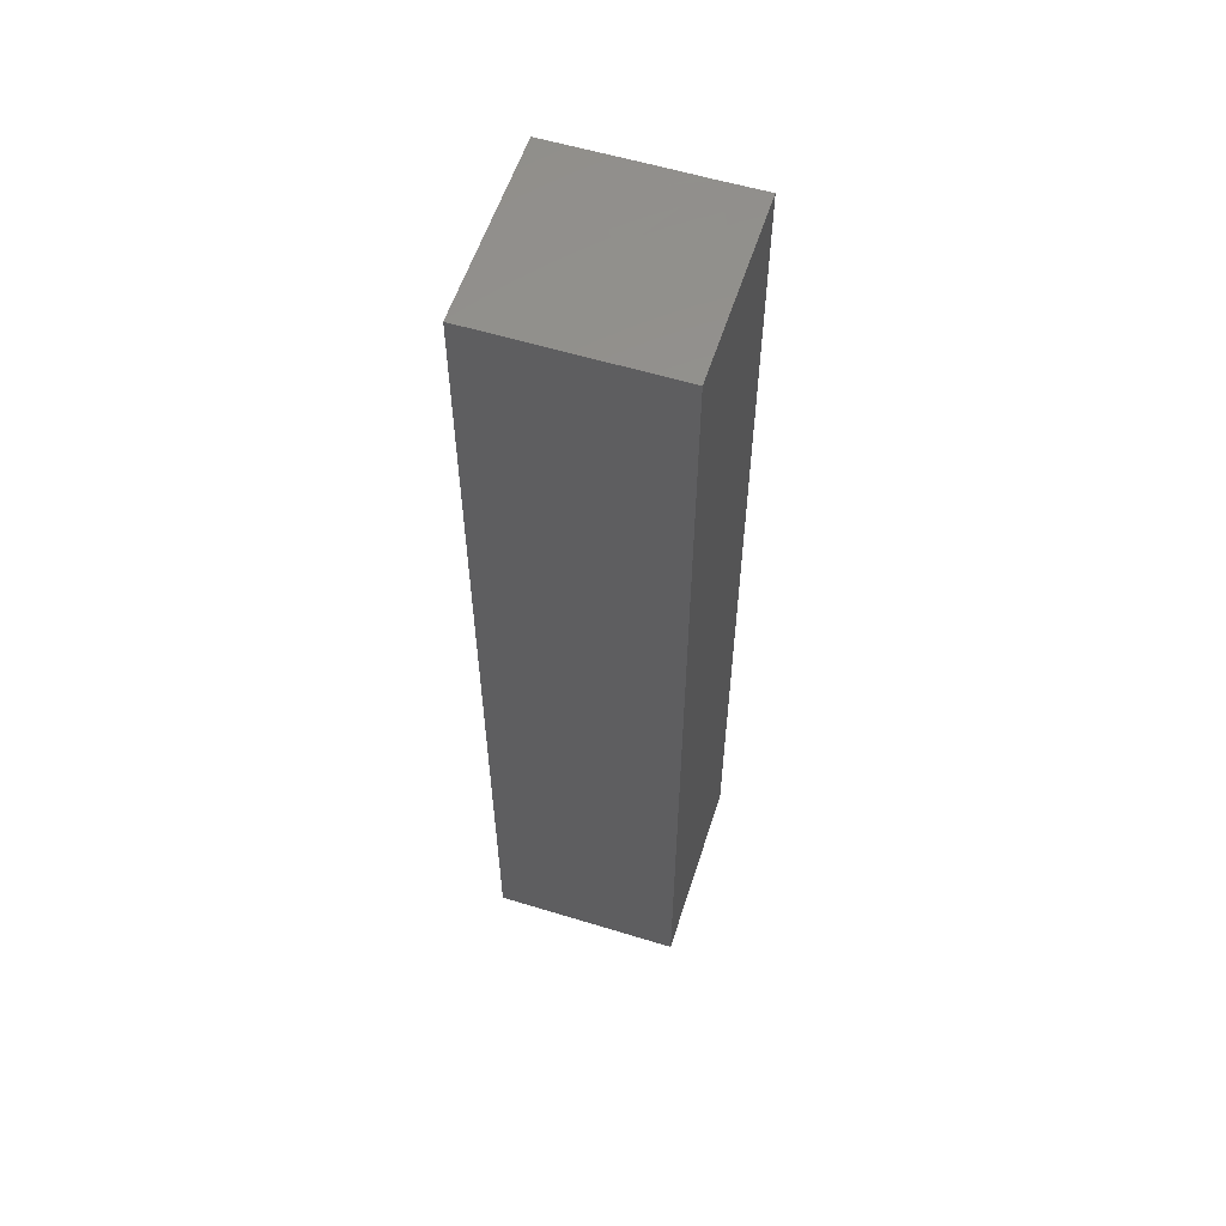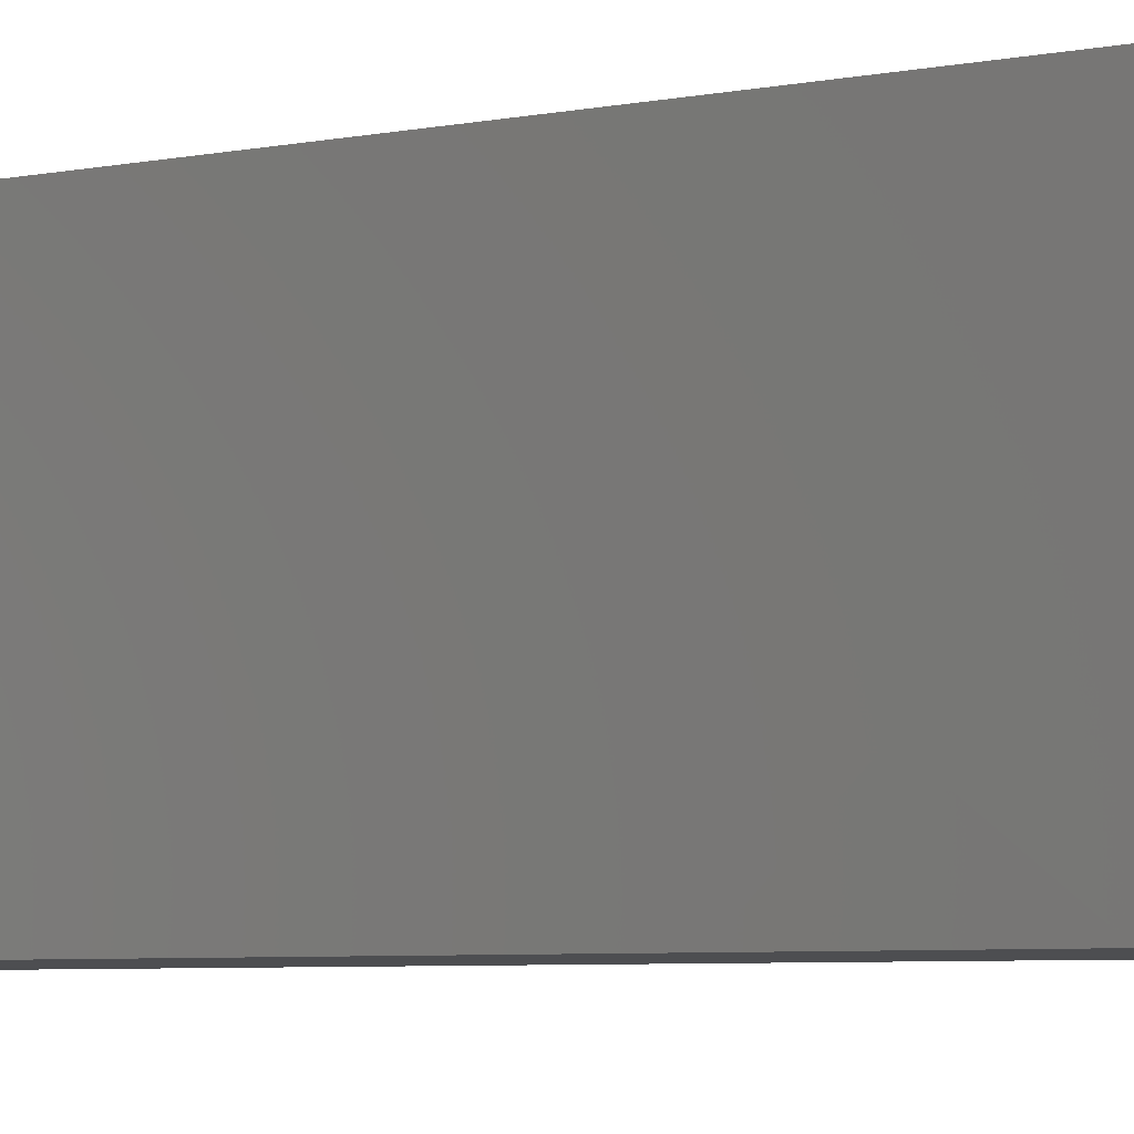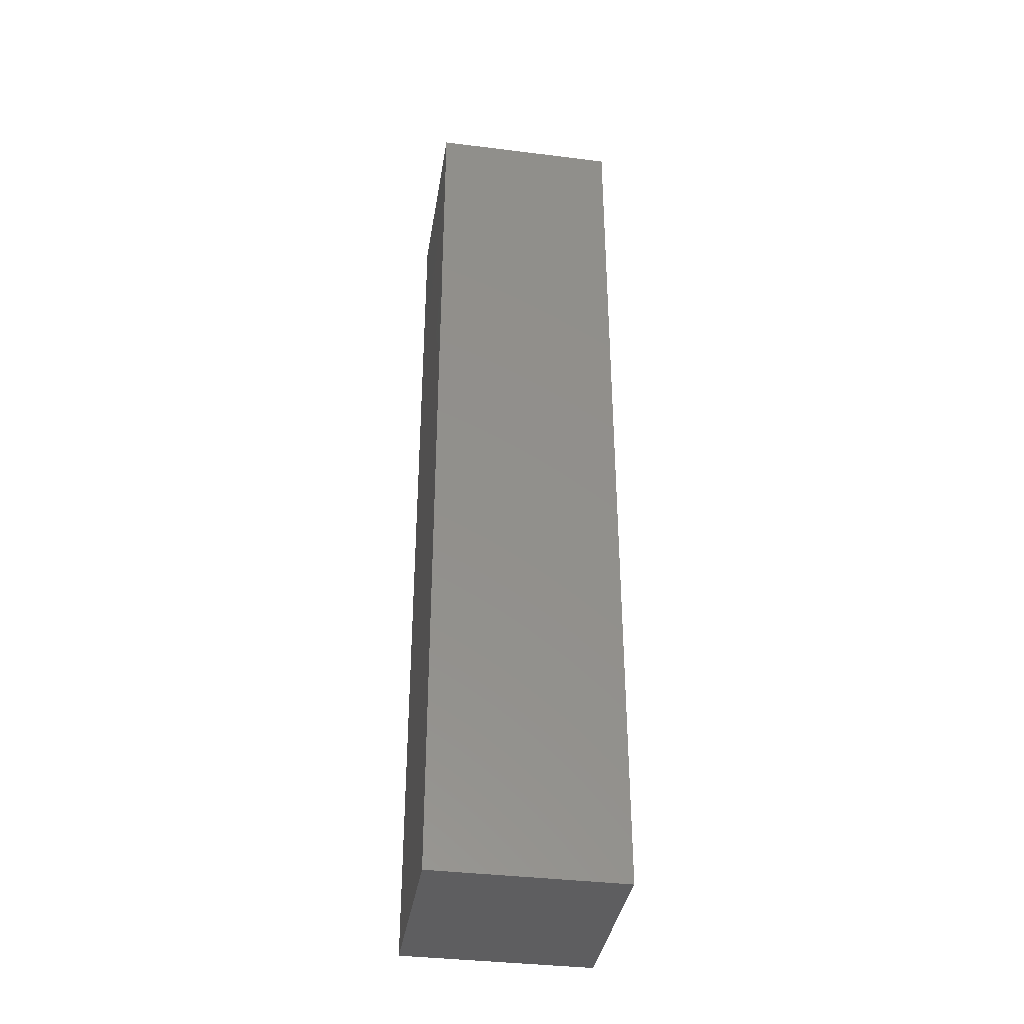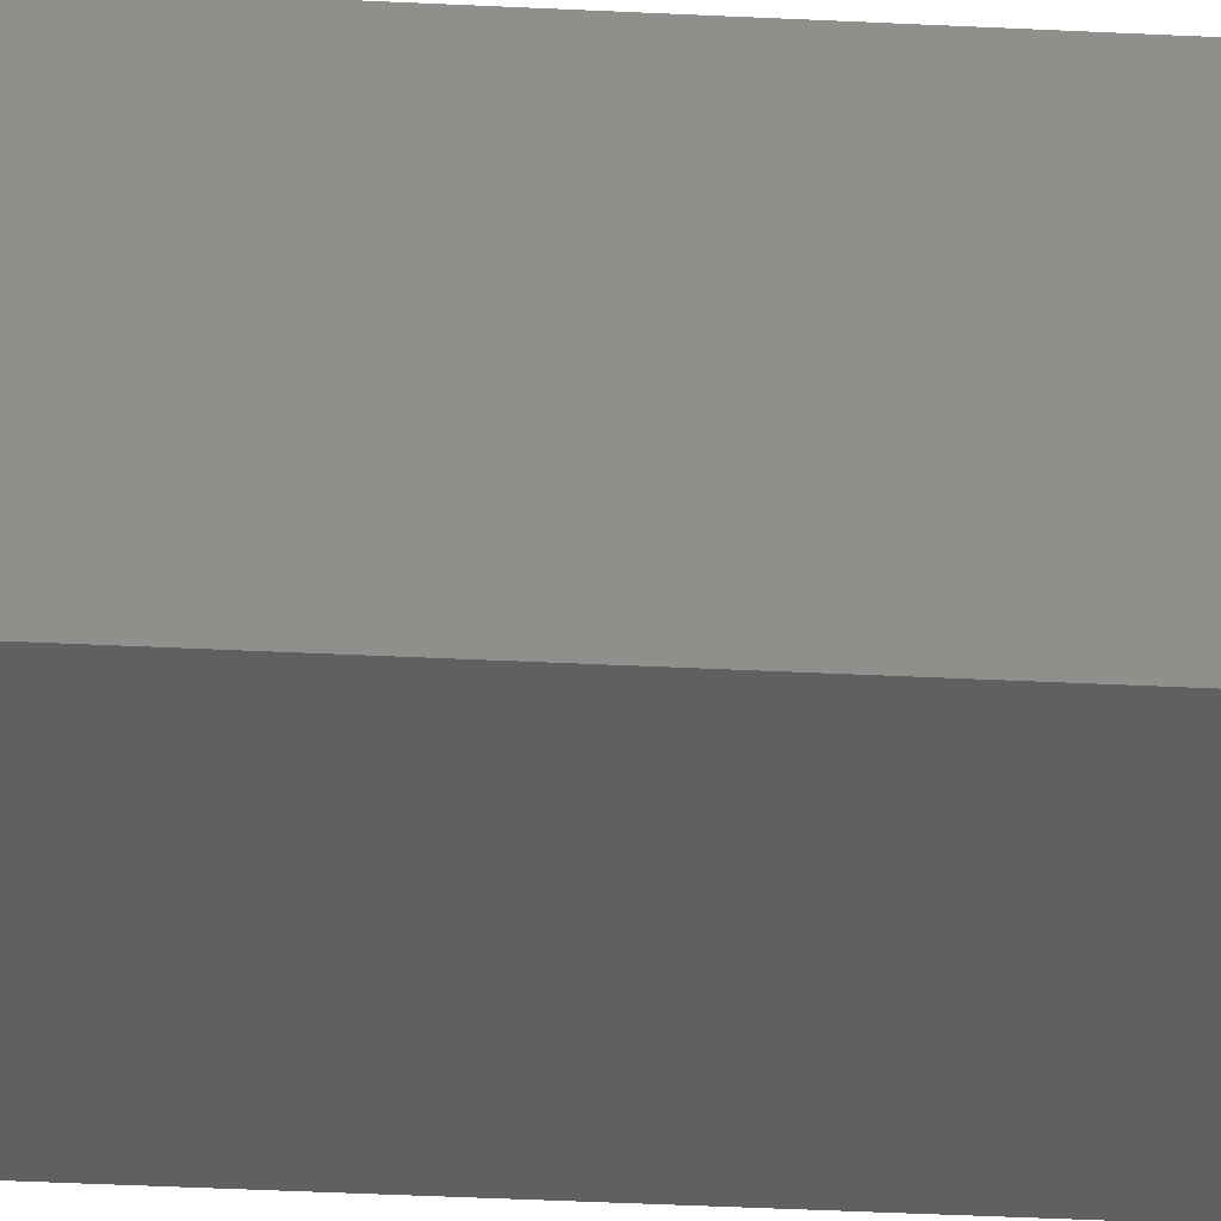
<metadata>
{"format":"stl","ext":"stl","renderer":"f3d","projection":"perspective","resolution":1024,"background":"white","views":[{"elev":57.3,"azim":-72.3,"up":"+Y"},{"elev":-3.4,"azim":135.6,"up":"+Z"},{"elev":-37.1,"azim":170.9,"up":"+Y"},{"elev":-40.1,"azim":86.5,"up":"+Z"}]}
</metadata>
<code>
# stl→obj: 267 verts, 530 faces
v 0.015 0.03312 0.0075
v 0.015 0.0276 0.015
v 0.015 0.02208 0.0075
v 0.015 -0.03864 -0.015
v 0.015 -0.03984 -0.007628
v 0.015 -0.0459 -0.015
v 0.006014 -0.06657 0.015
v 0.015 -0.06072 0.015
v 0.007461 -0.05723 0.015
v 0.015 -0.06786 -0.015
v 0.015 -0.06072 -0.015
v 0.015 -0.06784 -0.006902
v 0.0075 0.06786 0.015
v 0 0.06072 0.015
v 0.006268 0.0552 0.015
v 0.015 0.01596 0.015
v 0.015 0.01104 0.0075
v 0.007794 0.06827 -0.015
v -0.0005139 0.075 -0.015
v 0.007794 0.075 -0.015
v 0.0075 0.075 0.015
v 0 0.075 0.015
v 0.015 -0.01126 0.007718
v 0.015 -8.497e-05 0.007294
v 0.015 -0.00552 0.015
v 0.015 -0.02836 -0.0001734
v 0.015 -0.0276 -0.015
v 0.015 -0.01614 -7.545e-05
v 0.015 -0.03302 0.008036
v 0.015 -0.03958 -0.000439
v 0.015 -0.05317 -0.015
v 0.015 -0.05355 -0.006587
v 0.015 0.00552 -0.0075
v 0.015 0.01795 -0.0001415
v 0.015 0.00552 0
v -0.015 -0.05461 0.006557
v -0.015 -0.05317 0.015
v -0.015 -0.04627 0.015
v 0.015 0.05959 0.001029
v 0.015 0.06786 0
v 0.015 0.06786 0.0075
v 0 -0.01656 0.015
v 0.006125 -0.009512 0.015
v -0.007057 -0.01506 0.015
v 0.015 -0.06764 0.015
v -0.0009203 0.02473 -0.015
v 0.003819 0.01981 -0.015
v -0.006227 0.01763 -0.015
v 0.006909 0.04678 -0.015
v 0.015 0.0491 -0.015
v 0.015 0.04212 -0.015
v -0.008621 -0.03554 -0.015
v -0.009301 -0.02557 -0.015
v -0.003603 -0.03109 -0.015
v -0.00335 -0.075 -0.00335
v 0.007921 -0.075 -0.0075
v 0.002348 -0.075 0.002348
v -0.008377 -0.06992 -0.015
v -0.015 -0.06299 -0.015
v -0.003603 -0.06421 -0.015
v -0.015 -0.06421 0.007794
v -0.015 -0.06421 -0.001801
v -0.0001297 -0.02604 0.015
v -0.007794 -0.0276 0.015
v -0.004533 -0.0328 0.015
v 0.015 -0.03817 0.015
v 0.015 -0.0276 0.015
v 0.0075 -0.03312 0.015
v -0.015 0.01307 -0.015
v -0.015 0.02411 -0.015
v 0.015 -0.02208 0.0075
v 0.015 -0.03312 -0.0075
v -0.015 -0.05382 -0.003134
v -0.015 -0.04594 -0.008018
v -0.015 -0.05383 -0.015
v -0.015 -0.04659 0.004309
v -0.015 -0.03821 -0.007609
v -0.015 0.01859 0.003897
v -0.015 0.02411 -0.003603
v -0.015 0.01307 -0.003603
v 0.015 0.00552 0.015
v 0.015 0.02632 0.0003754
v 0.015 0.03763 -4.447e-05
v 0.015 -0.06915 0.0005716
v 0.015 -0.06606 0.008188
v 0.015 -0.075 0.004899
v 0.015 0.06786 -0.005699
v 0.015 0.075 -0.007794
v 0.015 0.075 0
v 0.007414 -0.0007878 0.015
v -0.00391 -0.05356 -0.015
v 0.005699 -0.05317 -0.015
v 0.003134 -0.06008 -0.015
v -0.015 0.01387 0.015
v -0.004772 0.02019 0.015
v -0.015 0.02921 0.015
v 0.015 -0.01734 0.015
v 0.015 0.03109 -0.007794
v 0.015 0.04407 0.007653
v 0.015 0.04968 0
v 0.008511 -0.06511 -0.015
v 0.015 0.06786 0.015
v 0.015 0.06072 0.015
v 0.015 -0.00552 0
v 0.015 -0.01104 -0.005699
v 0.015 -0.00203 -0.007794
v -0.015 0.01859 -0.009301
v -0.015 0.009172 -0.008479
v -0.015 0.02963 -0.009301
v -0.015 0.03515 -0.015
v 0 -0.06072 0.015
v 0.0001741 -0.04817 0.015
v -0.005699 -0.0552 0.015
v 0.0008776 0.06341 -0.015
v -0.005699 -0.04416 0.015
v -0.015 -0.03873 0.015
v 0.007406 -0.0501 0.015
v 0.007081 -0.02114 0.015
v 0.009175 0.075 -0.004023
v -0.015 -0.00348 -0.006405
v -0.015 0.00203 -0.015
v -0.015 -0.009009 -0.015
v 0.015 0.05723 -0.015
v 0.015 0.06104 -0.009146
v 0.015 0.0552 -0.005699
v -0.015 0.04619 -0.015
v -0.015 0.05171 -0.009301
v -0.015 0.05723 -0.015
v 0.015 0.03864 0.015
v 0.015 -0.075 0.015
v 0.008047 -0.075 0.015
v 0.008422 -0.075 0.007891
v 0.015 0.05144 0.008373
v 0.015 0.04968 0.015
v 0.015 -0.05477 0.006995
v 0.015 -0.04987 0.015
v -0.0075 -0.007264 0.015
v -0.0007134 -0.005697 0.015
v 0 0.00552 0.015
v 0.015 -0.075 -0.004304
v 0.015 -0.075 -0.015
v 0.015 0.0459 -0.005699
v -0.003897 -0.06624 0.015
v -0.015 -0.04076 0.0075
v -0.015 -0.03109 0.007794
v -0.015 -0.03287 -0.0009871
v 0.01496 0.03395 -0.015
v 0.015 -0.06072 0
v 0.015 -0.04968 0
v 0.015 -0.04362 0.009159
v -0.002139 0.01375 0.015
v -0.015 0.075 -0.015
v -0.008284 0.075 -0.015
v -0.015 0.06611 -0.015
v -0.015 0.075 0.015
v -0.015 0.06797 0.008286
v -0.015 0.06611 0.015
v 0.015 0.075 -0.015
v 0.015 0.06611 -0.015
v -0.015 -0.06786 0.015
v -0.015 -0.075 0.015
v 0.015 -0.01656 -0.015
v 0.015 -0.00552 -0.015
v 0.015 0.07495 0.008063
v -0.0007596 0.04597 -0.015
v 0.005606 0.03621 -0.015
v -0.009175 -0.075 0.002348
v -0.009175 -0.075 0.01152
v -0.015 -0.075 0.008047
v 0.007754 -0.0404 -0.015
v 0.007794 -0.03109 -0.015
v 0.007242 0.006251 0.015
v -0.015 -0.06072 0.015
v 0.007097 -0.04091 0.015
v 0.005644 0.02814 0.015
v 0.009937 0.034 0.015
v 0.006449 0.04778 0.015
v 4.696e-06 0.04856 0.015
v -0.015 0.075 0.002096
v -0.015 0.06214 0.001842
v -0.015 -0.01493 -0.005836
v -0.015 -0.009009 0
v 0.015 0.02388 -0.008908
v -0.015 0.06288 -0.008326
v -0.009753 0.06164 -0.015
v 0.002345 -0.01576 -0.015
v 0.007794 -0.02005 -0.015
v 0.002282 -0.02442 -0.015
v 0.005699 0.05723 -0.015
v -0.004422 0.05717 -0.015
v -0.015 0.002734 0.015
v -0.015 -0.02557 0.015
v -0.015 -0.04211 -0.015
v 0.004954 0.03758 0.015
v -0.015 -0.009009 0.015
v -0.015 -0.03109 -0.015
v -0.015 -0.02431 -0.008576
v -0.015 -0.02005 -0.015
v 0.003274 -0.0463 -0.015
v 0.002096 -0.03661 -0.015
v -0.009301 -0.00349 -0.015
v -0.003483 -0.009212 -0.015
v -0.009301 -0.01453 -0.015
v 0.003603 0.02005 0.015
v -0.003603 -0.02005 -0.015
v -0.015 -0.02326 -4.722e-05
v -0.015 -0.01701 0.00148
v -0.007219 0.008057 -0.015
v 0 0.01307 -0.015
v -0.001258 0.003158 -0.015
v 0.005435 0.008316 -0.015
v 0.015 0.02208 -0.015
v 0.015 0.00552 -0.015
v 0.007794 -0.009009 -0.015
v -0.015 -0.003627 0.01019
v -0.015 0.001853 0.007179
v -0.015 -0.00349 0.003897
v -0.00335 -0.075 0.015
v -0.008047 0.075 -0.008047
v -0.015 0.04632 0.009539
v -0.015 0.04373 0.003091
v -0.015 0.03702 0.015
v -0.015 0.05272 0.003041
v -0.015 0.05723 0.007794
v -0.015 0.03137 0.003897
v 0.009346 0.02298 0.015
v -0.015 0.007549 0.002096
v -0.015 -0.06934 -0.008738
v -0.015 -0.06891 0.00241
v -0.015 -0.03109 -0.0075
v -0.002732 0.03236 0.015
v -0.001418 0.03893 0.015
v -0.007842 0.04272 0.015
v -0.015 0.07163 -0.009301
v 0 0.075 0
v 0.015 0.075 0.015
v -0.008761 0.075 0.015
v -0.003603 0.06827 -0.015
v -0.007354 0.04799 -0.015
v -0.0075 0.04067 -0.015
v 0 -0.03864 0.015
v 0.007819 0.02719 -0.015
v -0.008356 0.02844 -0.015
v -0.015 0.04607 -0.00384
v 0.007276 0.001852 -0.015
v -0.015 -0.02005 0.007794
v -0.005772 0.06881 0.015
v -0.008047 0.075 0
v 0.007794 -0.075 -0.015
v -0.003603 -0.075 -0.015
v 0.00247 -0.06757 -0.015
v -0.015 -0.01453 0.0114
v 0.009407 0.0128 0.015
v 0.01023 0.04276 0.015
v -0.007182 0.04983 0.015
v -0.015 0.05822 0.015
v -0.015 0.05129 0.015
v -0.015 0.06827 -0.003603
v 0.002538 0.075 -0.006633
v -0.00335 -0.075 0.008047
v -0.009175 -0.075 -0.009175
v -0.015 -0.075 -0.00335
v -0.015 -0.075 -0.015
v -0.003603 0.03515 -0.015
v -0.015 0.05742 -0.003384
v -0.015 0.03562 -0.0046
v -0.007794 0.0276 0.015
f 1 2 3
f 4 5 6
f 7 8 9
f 10 11 12
f 13 14 15
f 3 16 17
f 18 19 20
f 13 21 22
f 23 24 25
f 26 27 28
f 26 29 30
f 31 6 32
f 33 34 35
f 36 37 38
f 39 40 41
f 42 43 44
f 8 7 45
f 46 47 48
f 49 50 51
f 52 53 54
f 55 56 57
f 58 59 60
f 61 36 62
f 63 64 65
f 66 67 68
f 48 69 70
f 17 35 34
f 28 71 26
f 72 26 30
f 68 63 65
f 73 74 75
f 76 77 74
f 78 79 80
f 81 24 17
f 1 82 83
f 84 85 86
f 87 88 89
f 25 90 43
f 91 92 93
f 94 95 96
f 23 97 71
f 83 82 98
f 99 83 100
f 101 11 10
f 40 39 87
f 102 103 41
f 102 13 103
f 104 105 106
f 107 108 80
f 107 70 69
f 109 110 70
f 111 112 113
f 19 18 114
f 113 112 115
f 115 116 38
f 9 117 112
f 63 68 118
f 119 89 88
f 67 29 71
f 120 121 122
f 11 31 32
f 123 124 125
f 108 69 121
f 126 127 128
f 99 129 1
f 130 131 132
f 133 103 134
f 135 136 8
f 137 138 139
f 4 72 5
f 140 141 12
f 100 142 125
f 143 7 111
f 144 145 146
f 98 147 51
f 24 23 104
f 148 149 135
f 150 29 66
f 151 95 94
f 152 153 154
f 155 156 157
f 18 158 159
f 159 87 124
f 130 85 45
f 85 8 45
f 8 85 135
f 160 161 143
f 141 10 12
f 162 105 28
f 105 162 163
f 22 21 164
f 165 49 166
f 167 168 169
f 86 57 140
f 170 171 4
f 81 172 90
f 173 36 61
f 173 37 36
f 84 86 140
f 117 136 174
f 174 112 117
f 43 42 118
f 175 2 176
f 177 15 178
f 179 180 156
f 66 174 136
f 3 2 16
f 181 182 120
f 82 183 98
f 43 118 97
f 184 154 128
f 128 154 185
f 130 7 131
f 186 187 188
f 189 190 114
f 191 151 94
f 65 64 192
f 8 136 9
f 74 193 75
f 194 175 176
f 195 137 139
f 196 197 198
f 14 178 15
f 91 75 193
f 198 53 196
f 91 199 92
f 200 170 199
f 200 188 171
f 201 202 203
f 151 204 95
f 203 205 53
f 122 121 201
f 206 207 181
f 208 209 210
f 159 123 189
f 209 208 48
f 79 107 80
f 92 6 31
f 51 147 166
f 211 212 213
f 211 210 209
f 189 123 49
f 210 214 202
f 215 216 217
f 181 207 182
f 160 173 61
f 7 218 131
f 144 38 116
f 152 219 153
f 220 221 222
f 180 223 224
f 94 78 216
f 221 225 222
f 79 109 107
f 226 16 2
f 227 216 78
f 228 62 59
f 73 76 74
f 229 61 62
f 206 230 146
f 138 137 44
f 191 139 151
f 231 232 233
f 179 152 234
f 44 64 42
f 22 164 235
f 21 236 164
f 155 179 156
f 155 237 179
f 238 154 153
f 41 40 89
f 149 32 5
f 198 197 181
f 130 86 85
f 57 56 140
f 236 41 164
f 170 4 6
f 123 159 124
f 17 24 35
f 34 3 17
f 82 1 3
f 99 1 83
f 214 186 202
f 99 100 133
f 135 85 148
f 150 30 29
f 239 165 240
f 5 72 30
f 162 27 187
f 241 174 68
f 43 90 138
f 162 214 163
f 172 139 90
f 74 77 193
f 46 166 242
f 242 47 46
f 201 121 208
f 208 69 48
f 70 243 48
f 244 221 223
f 98 183 212
f 171 27 4
f 105 163 106
f 139 172 151
f 245 211 213
f 87 158 88
f 159 158 87
f 41 236 102
f 98 212 147
f 207 206 246
f 14 13 247
f 223 220 224
f 221 220 223
f 237 248 179
f 21 13 236
f 141 56 249
f 58 60 250
f 169 168 161
f 137 195 44
f 222 96 233
f 250 60 251
f 146 230 77
f 29 67 66
f 143 173 160
f 95 204 231
f 213 106 163
f 237 22 248
f 215 182 252
f 65 116 241
f 248 22 235
f 182 215 217
f 204 226 175
f 69 108 107
f 109 70 107
f 233 232 178
f 134 99 133
f 172 81 253
f 177 254 134
f 178 194 177
f 44 192 64
f 231 175 194
f 142 51 50
f 142 50 123
f 83 98 142
f 232 194 178
f 236 13 102
f 44 43 138
f 231 194 232
f 255 256 257
f 129 176 2
f 37 113 115
f 111 9 112
f 64 63 42
f 150 66 136
f 144 146 76
f 146 145 206
f 37 115 38
f 45 7 130
f 224 257 256
f 256 157 224
f 91 60 59
f 256 255 14
f 215 191 216
f 220 222 257
f 184 258 154
f 185 154 238
f 185 238 190
f 20 158 18
f 119 88 20
f 20 88 158
f 202 205 203
f 164 89 119
f 19 259 20
f 59 73 75
f 54 91 52
f 53 205 54
f 249 251 101
f 245 214 210
f 218 260 57
f 160 169 161
f 229 169 61
f 234 152 154
f 192 252 246
f 6 199 170
f 6 92 199
f 123 50 49
f 61 169 160
f 141 249 10
f 13 15 103
f 218 143 161
f 31 11 92
f 93 92 11
f 238 153 19
f 195 139 191
f 90 139 138
f 36 38 76
f 157 256 14
f 14 247 157
f 98 51 142
f 125 142 123
f 47 212 209
f 172 253 151
f 261 262 263
f 169 262 167
f 168 260 218
f 168 218 161
f 218 57 131
f 131 57 132
f 141 140 56
f 86 130 132
f 248 219 179
f 119 259 235
f 259 19 219
f 19 153 219
f 167 262 55
f 262 261 55
f 250 55 261
f 55 250 56
f 55 57 260
f 55 260 167
f 86 132 57
f 222 233 255
f 259 119 20
f 235 164 119
f 262 228 263
f 167 260 168
f 243 264 46
f 46 264 166
f 47 242 212
f 72 4 27
f 116 65 192
f 165 166 264
f 165 264 240
f 120 108 121
f 201 210 202
f 120 182 217
f 224 220 257
f 212 33 213
f 75 91 59
f 190 189 165
f 239 190 165
f 258 234 154
f 263 250 261
f 250 249 56
f 201 208 210
f 73 36 76
f 38 144 76
f 258 180 179
f 240 264 110
f 243 110 264
f 200 199 91
f 245 210 211
f 16 204 253
f 204 16 226
f 101 251 93
f 118 68 67
f 174 66 68
f 39 103 133
f 134 103 15
f 179 234 258
f 247 22 237
f 156 180 224
f 157 156 224
f 189 114 18
f 18 159 189
f 192 195 252
f 215 252 195
f 94 96 78
f 44 195 192
f 36 73 62
f 77 196 193
f 230 196 77
f 265 127 244
f 265 244 223
f 145 192 246
f 10 249 101
f 108 120 80
f 80 120 227
f 163 214 245
f 213 33 106
f 257 222 255
f 263 58 250
f 152 179 219
f 73 59 62
f 115 241 116
f 33 212 34
f 34 212 183
f 125 124 39
f 39 124 87
f 148 12 11
f 11 32 148
f 26 72 27
f 113 173 111
f 173 143 111
f 175 226 2
f 194 129 254
f 129 194 176
f 52 91 193
f 196 53 52
f 203 53 198
f 122 201 203
f 266 110 109
f 126 244 127
f 239 128 190
f 128 185 190
f 127 265 128
f 184 128 265
f 262 169 229
f 209 212 211
f 71 29 26
f 28 23 71
f 149 150 136
f 135 149 136
f 41 103 39
f 111 7 9
f 134 15 177
f 251 60 93
f 54 188 200
f 186 188 205
f 216 227 120
f 120 217 216
f 180 265 223
f 238 19 114
f 251 249 250
f 248 259 219
f 58 263 59
f 263 228 59
f 157 237 155
f 247 237 157
f 96 225 78
f 96 222 225
f 197 230 206
f 49 51 166
f 248 235 259
f 164 41 89
f 247 13 22
f 149 5 30
f 32 6 5
f 266 244 110
f 110 244 126
f 117 9 136
f 12 148 84
f 140 12 84
f 23 28 104
f 105 104 28
f 82 3 34
f 34 183 82
f 97 23 25
f 97 25 43
f 129 2 1
f 198 122 203
f 70 110 243
f 186 205 202
f 114 190 238
f 214 187 186
f 162 187 214
f 78 266 79
f 109 79 266
f 184 265 258
f 180 258 265
f 207 246 252
f 47 209 48
f 112 241 115
f 118 42 63
f 148 32 149
f 149 30 150
f 28 27 162
f 173 113 37
f 241 112 174
f 68 65 241
f 67 71 97
f 67 97 118
f 52 193 196
f 126 240 110
f 54 200 91
f 54 205 188
f 170 200 171
f 188 187 171
f 187 27 171
f 76 146 77
f 206 145 246
f 215 195 191
f 80 227 78
f 35 24 104
f 106 35 104
f 83 142 100
f 100 125 39
f 133 100 39
f 85 84 148
f 143 218 7
f 25 81 90
f 81 25 24
f 16 253 81
f 17 16 81
f 129 134 254
f 134 129 99
f 208 121 69
f 126 128 239
f 93 60 91
f 245 213 163
f 178 14 255
f 216 191 94
f 189 49 165
f 262 62 228
f 262 229 62
f 116 145 144
f 116 192 145
f 96 267 233
f 267 231 233
f 122 181 120
f 181 122 198
f 252 182 207
f 106 33 35
f 233 178 255
f 194 254 177
f 48 243 46
f 231 267 95
f 95 267 96
f 231 204 175
f 126 239 240
f 101 93 11
f 151 253 204
f 225 266 78
f 196 230 197
f 197 206 181
f 225 221 266
f 221 244 266
f 166 147 242
f 212 242 147
f 40 87 89

</code>
